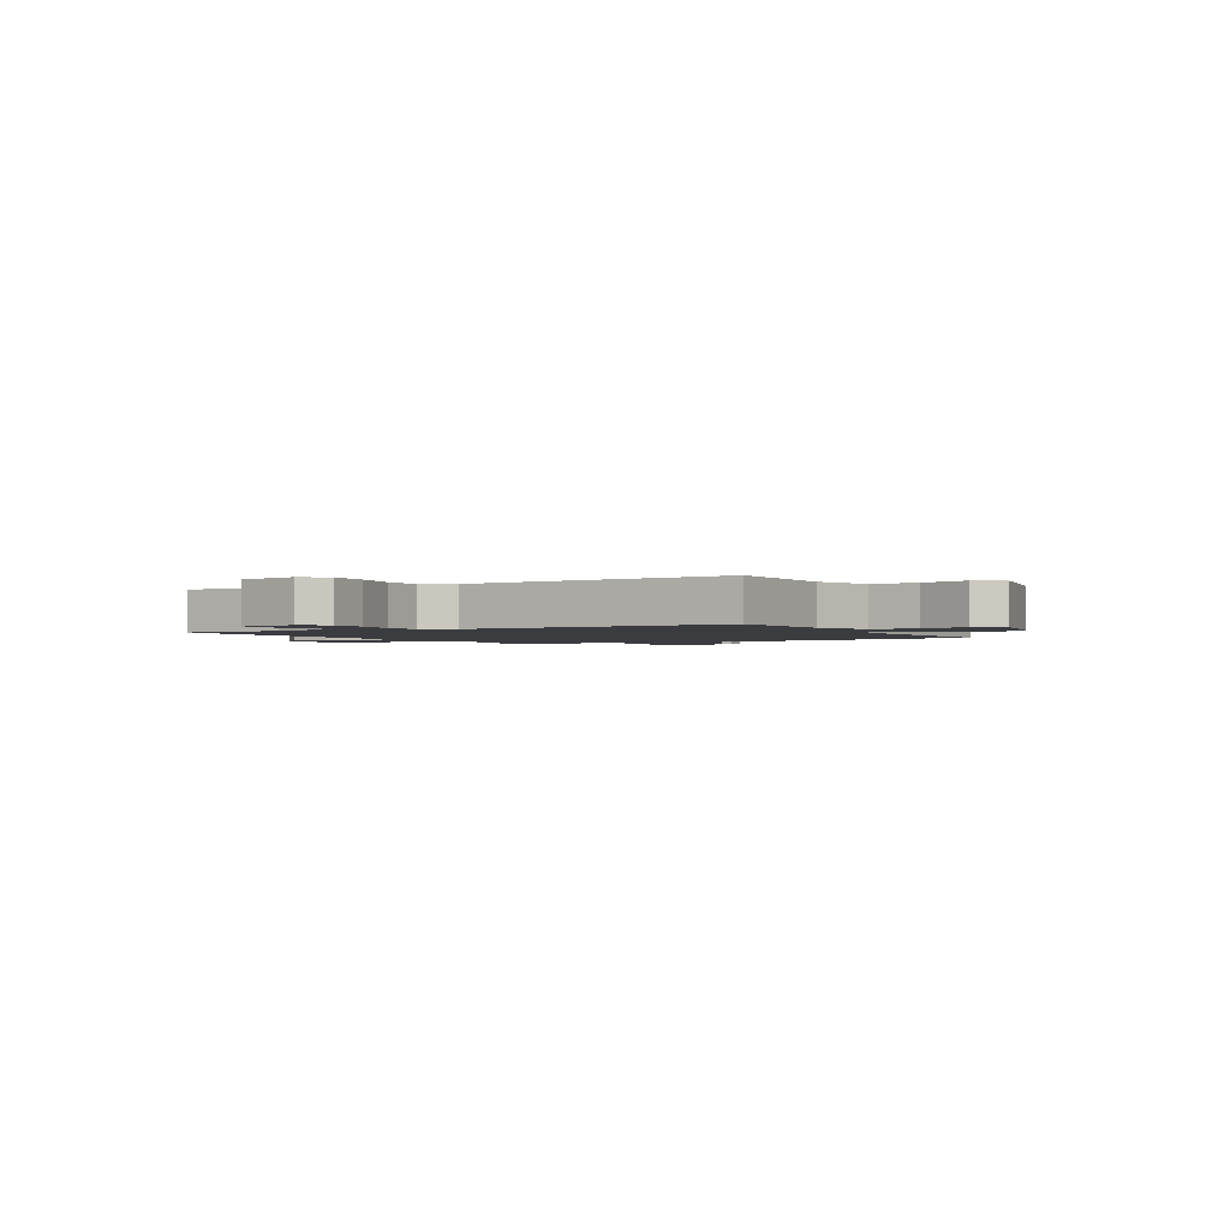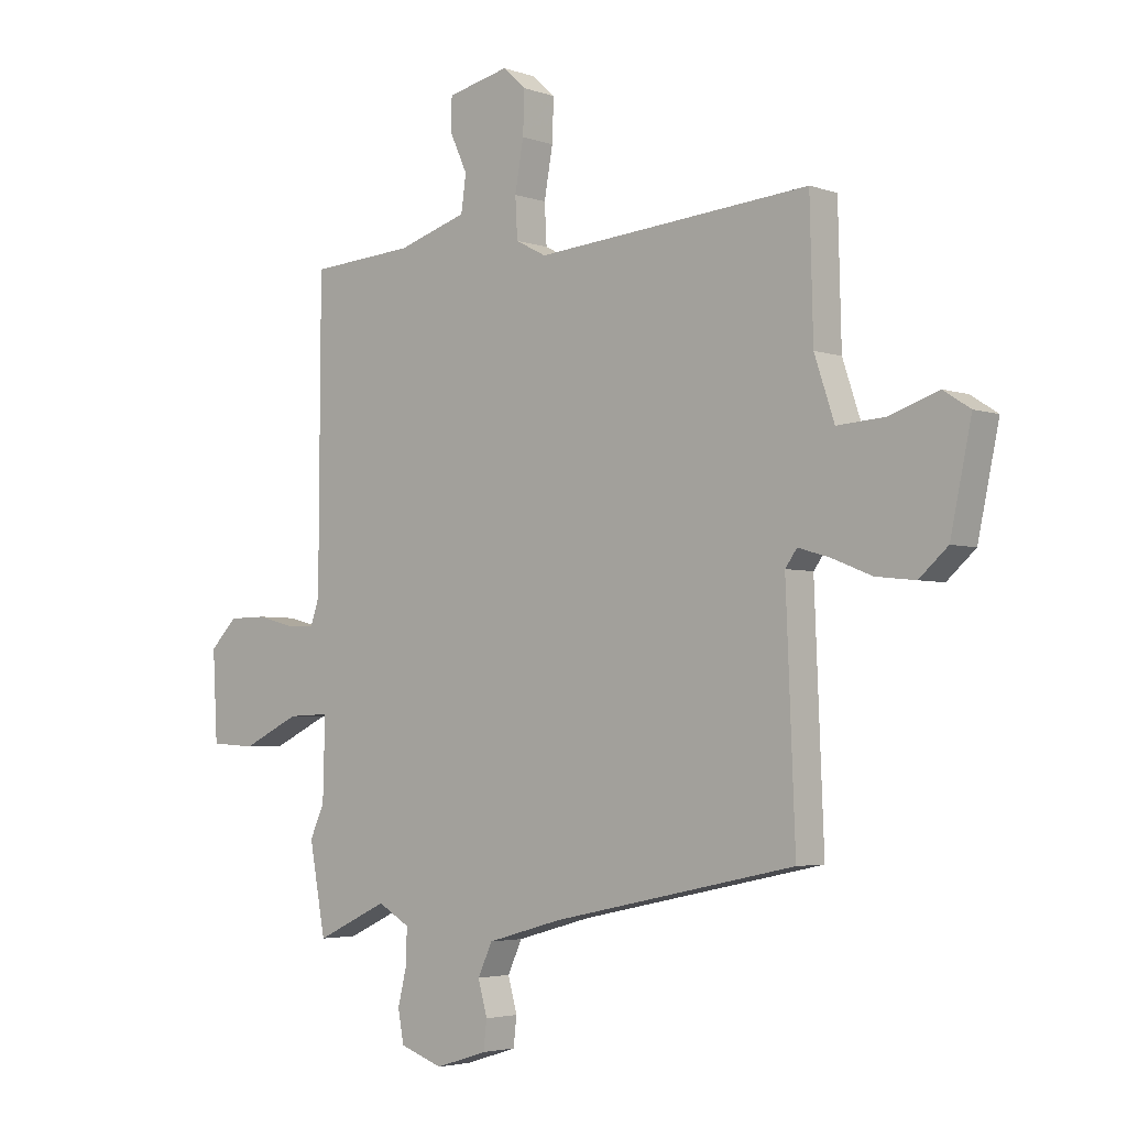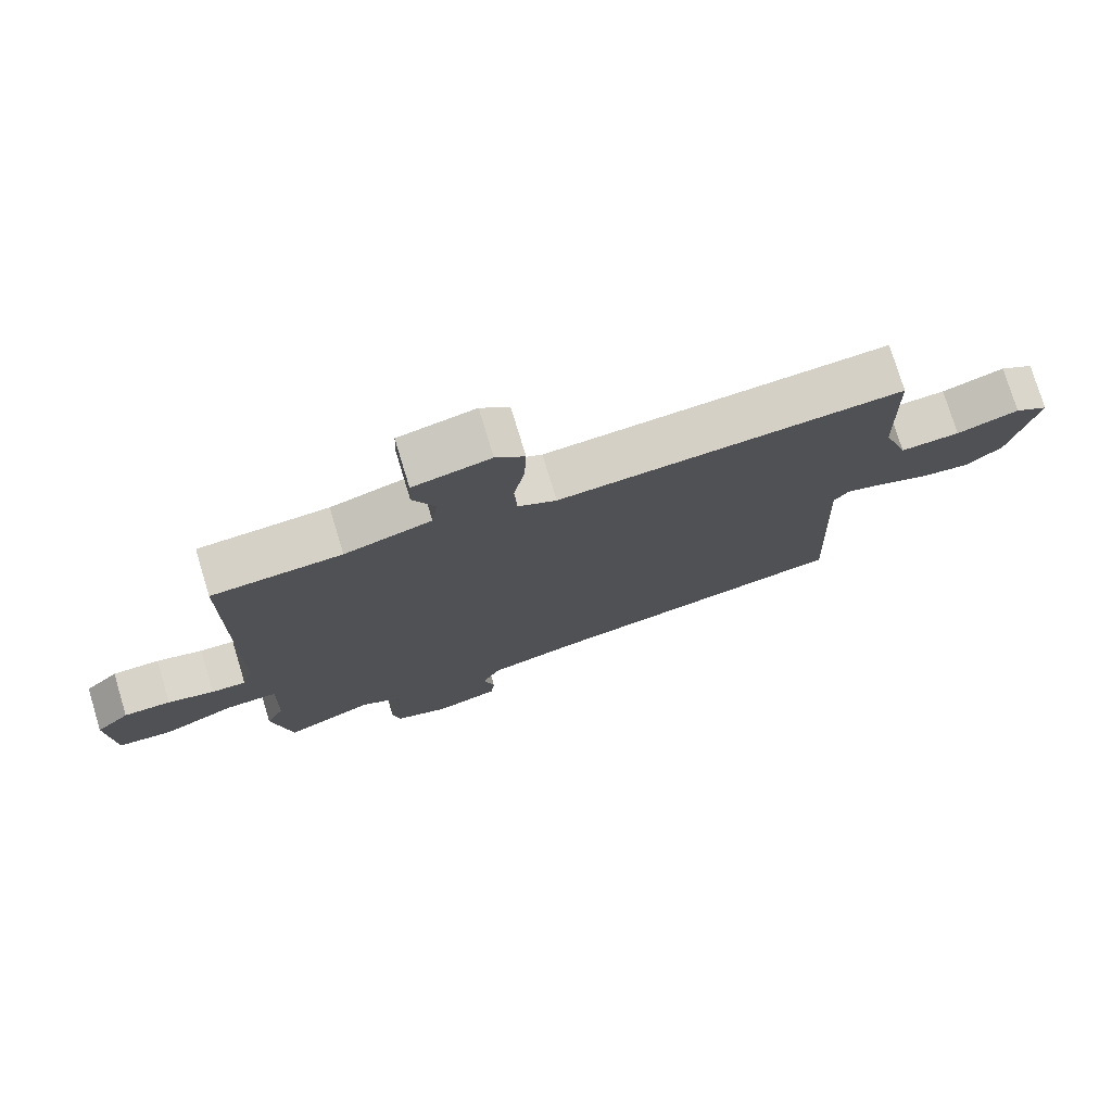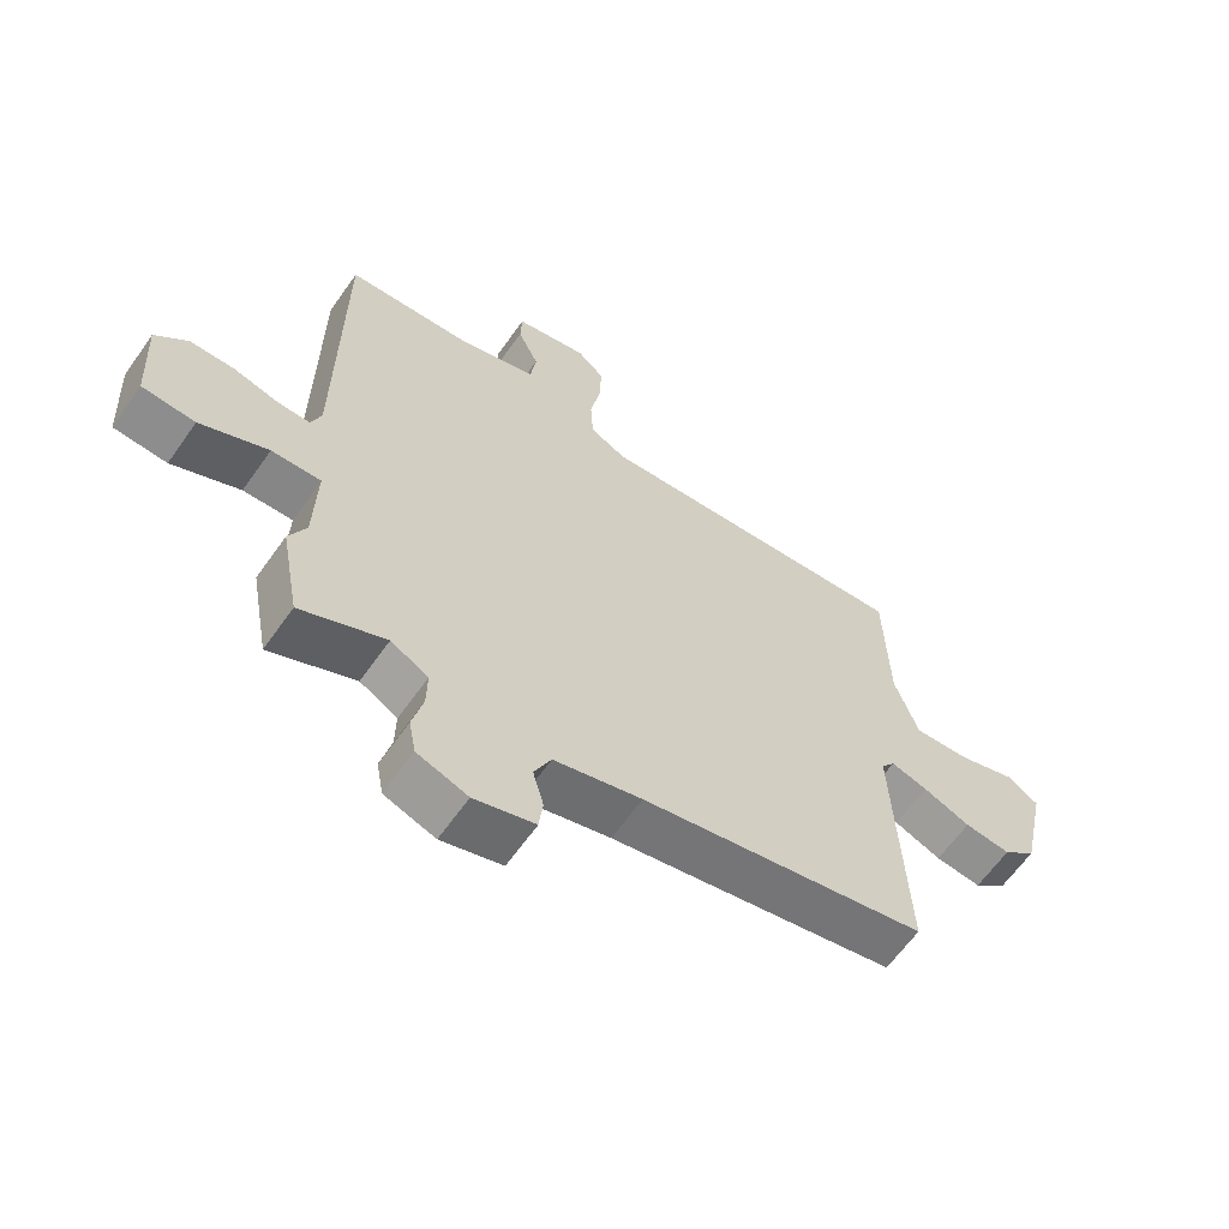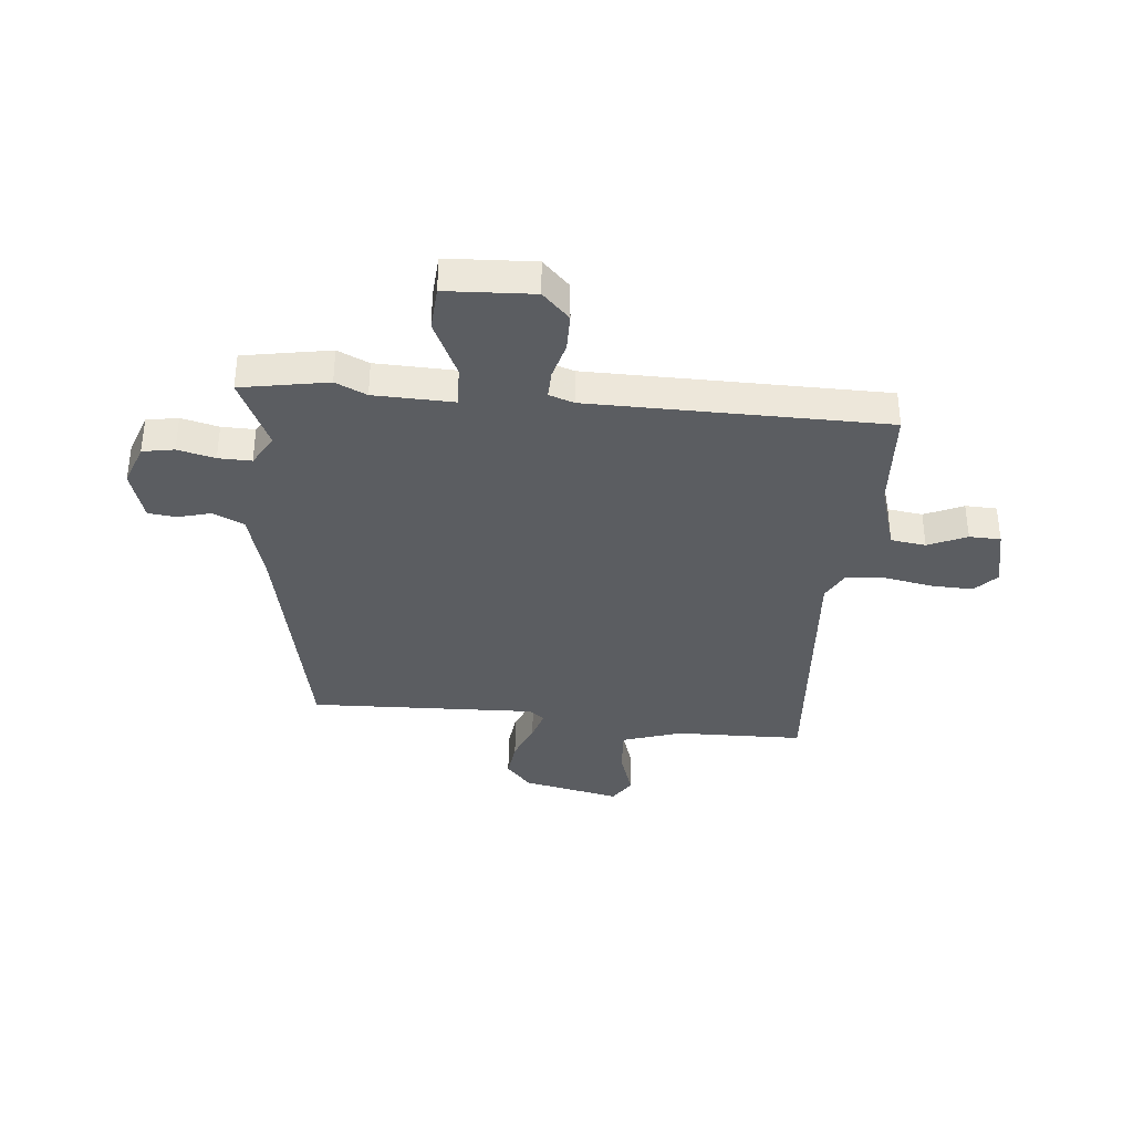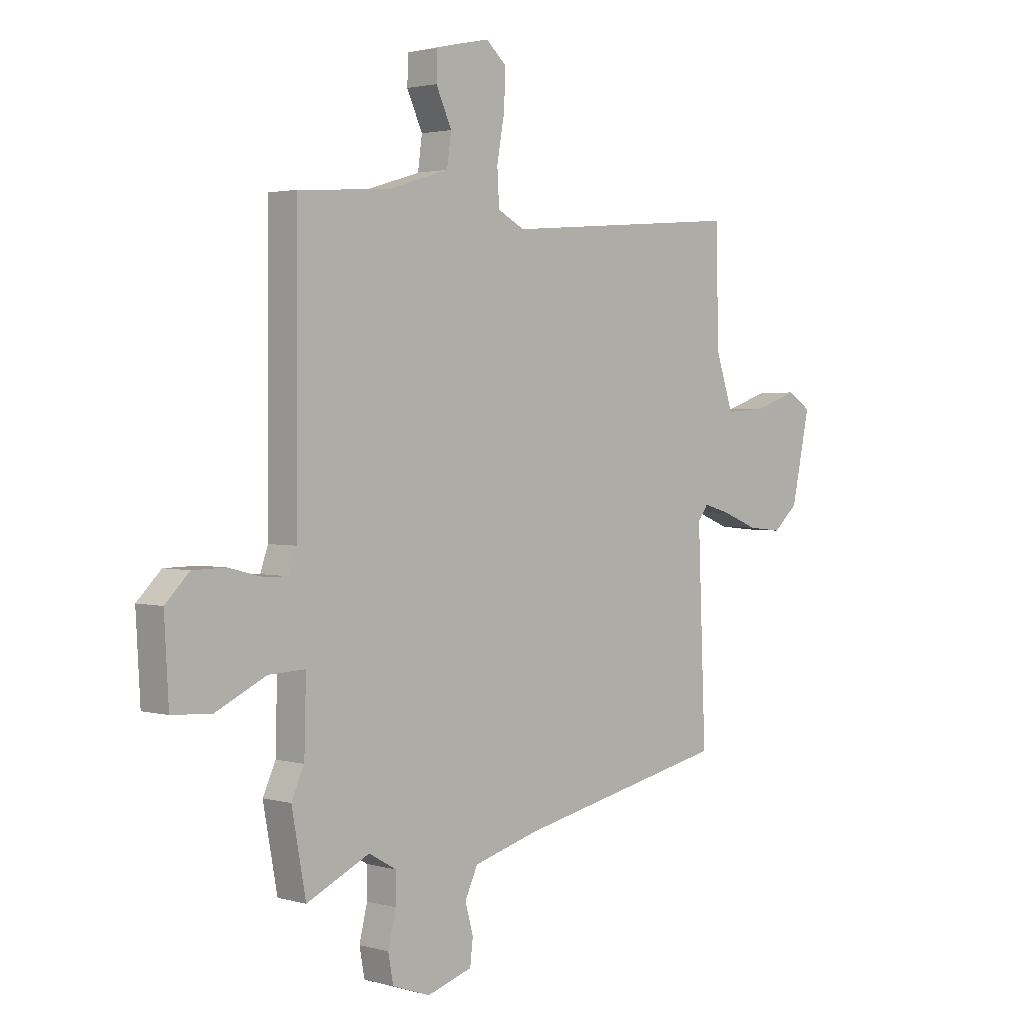
<metadata>
{"format":"obj","ext":"obj","renderer":"f3d","projection":"perspective","resolution":1024,"background":"white","views":[{"elev":-1.8,"azim":29.0,"up":"+Y"},{"elev":-3.7,"azim":41.1,"up":"+Z"},{"elev":76.4,"azim":-16.9,"up":"+Z"},{"elev":-63.1,"azim":-35.2,"up":"+Z"},{"elev":-35.8,"azim":-95.7,"up":"+Y"},{"elev":2.3,"azim":-45.4,"up":"+Z"}]}
</metadata>
<code>
v -0.496 0.07 0.523
v -0.302 0.07 0.536
v -0.172 0.07 0.576
v -0.163 0.07 0.642
v -0.196 0.07 0.714
v -0.194 0.07 0.773
v -0.079 0.07 0.799
v -0.036 0.07 0.76
v -0.039 0.07 0.682
v -0.055 0.07 0.592
v -0.051 0.07 0.518
v 0.006 0.07 0.488
v 0.517 0.07 0.53
v 0.523 0.07 0.289
v 0.56 0.07 0.178
v 0.648 0.07 0.184
v 0.74 0.07 0.215
v 0.79 0.07 0.183
v 0.751 0.07 -0.001
v 0.698 0.07 -0.048
v 0.625 0.07 -0.04
v 0.55 0.07 -0.01
v 0.492 0.07 0.007
v 0.47 0.07 -0.023
v 0.487 0.07 -0.449
v 0.035 0.07 -0.545
v -0.104 0.07 -0.584
v -0.131 0.07 -0.642
v -0.114 0.07 -0.704
v -0.12 0.07 -0.757
v -0.216 0.07 -0.787
v -0.296 0.07 -0.759
v -0.307 0.07 -0.7
v -0.29 0.07 -0.63
v -0.289 0.07 -0.568
v -0.348 0.07 -0.534
v -0.482 0.07 -0.597
v -0.512 0.07 -0.434
v -0.485 0.07 -0.375
v -0.481 0.07 -0.226
v -0.559 0.07 -0.229
v -0.666 0.07 -0.28
v -0.75 0.07 -0.275
v -0.759 0.07 -0.111
v -0.708 0.07 -0.06
v -0.637 0.07 -0.059
v -0.567 0.07 -0.077
v -0.515 0.07 -0.078
v -0.499 0.07 -0.031
v -0.496 0 0.523
v -0.302 0 0.536
v -0.172 0 0.576
v -0.163 0 0.642
v -0.196 0 0.714
v -0.194 0 0.773
v -0.079 0 0.799
v -0.036 0 0.76
v -0.039 0 0.682
v -0.055 0 0.592
v -0.051 0 0.518
v 0.006 0 0.488
v 0.517 0 0.53
v 0.523 0 0.289
v 0.56 0 0.178
v 0.648 0 0.184
v 0.74 0 0.215
v 0.79 0 0.183
v 0.751 0 -0.001
v 0.698 0 -0.048
v 0.625 0 -0.04
v 0.55 0 -0.01
v 0.492 0 0.007
v 0.47 0 -0.023
v 0.487 0 -0.449
v 0.035 0 -0.545
v -0.104 0 -0.584
v -0.131 0 -0.642
v -0.114 0 -0.704
v -0.12 0 -0.757
v -0.216 0 -0.787
v -0.296 0 -0.759
v -0.307 0 -0.7
v -0.29 0 -0.63
v -0.289 0 -0.568
v -0.348 0 -0.534
v -0.482 0 -0.597
v -0.512 0 -0.434
v -0.485 0 -0.375
v -0.481 0 -0.226
v -0.559 0 -0.229
v -0.666 0 -0.28
v -0.75 0 -0.275
v -0.759 0 -0.111
v -0.708 0 -0.06
v -0.637 0 -0.059
v -0.567 0 -0.077
v -0.515 0 -0.078
v -0.499 0 -0.031
f 45 46 47
f 44 45 47
f 43 44 47
f 42 43 47
f 41 42 47
f 40 41 47 48
f 36 37 38 39
f 35 36 39 40
f 32 33 34
f 31 32 34
f 30 31 34
f 29 30 34
f 28 29 34
f 27 28 34 35
f 40 48 49
f 35 40 49
f 27 35 49
f 26 27 49
f 20 21 22
f 19 20 22
f 18 19 22
f 17 18 22
f 16 17 22
f 15 16 22 23
f 14 15 23 24
f 12 13 14 24
f 8 9 10
f 7 8 10
f 6 7 10
f 5 6 10
f 4 5 10
f 3 4 10 11
f 25 26 49
f 24 25 49
f 12 24 49
f 11 12 49
f 3 11 49
f 2 3 49
f 1 2 49
f 96 95 94
f 96 94 93
f 96 93 92
f 96 92 91
f 96 91 90
f 97 96 90 89
f 88 87 86 85
f 89 88 85 84
f 83 82 81
f 83 81 80
f 83 80 79
f 83 79 78
f 83 78 77
f 84 83 77 76
f 98 97 89
f 98 89 84
f 98 84 76
f 98 76 75
f 71 70 69
f 71 69 68
f 71 68 67
f 71 67 66
f 71 66 65
f 72 71 65 64
f 73 72 64 63
f 73 63 62 61
f 59 58 57
f 59 57 56
f 59 56 55
f 59 55 54
f 59 54 53
f 60 59 53 52
f 98 75 74
f 98 74 73
f 98 73 61
f 98 61 60
f 98 60 52
f 98 52 51
f 98 51 50
f 1 50 51 2
f 2 51 52 3
f 3 52 53 4
f 4 53 54 5
f 5 54 55 6
f 6 55 56 7
f 7 56 57 8
f 8 57 58 9
f 9 58 59 10
f 10 59 60 11
f 11 60 61 12
f 12 61 62 13
f 13 62 63 14
f 14 63 64 15
f 15 64 65 16
f 16 65 66 17
f 17 66 67 18
f 18 67 68 19
f 19 68 69 20
f 20 69 70 21
f 21 70 71 22
f 22 71 72 23
f 23 72 73 24
f 24 73 74 25
f 25 74 75 26
f 26 75 76 27
f 27 76 77 28
f 28 77 78 29
f 29 78 79 30
f 30 79 80 31
f 31 80 81 32
f 32 81 82 33
f 33 82 83 34
f 34 83 84 35
f 35 84 85 36
f 36 85 86 37
f 37 86 87 38
f 38 87 88 39
f 39 88 89 40
f 40 89 90 41
f 41 90 91 42
f 42 91 92 43
f 43 92 93 44
f 44 93 94 45
f 45 94 95 46
f 46 95 96 47
f 47 96 97 48
f 48 97 98 49
f 49 98 50 1

</code>
